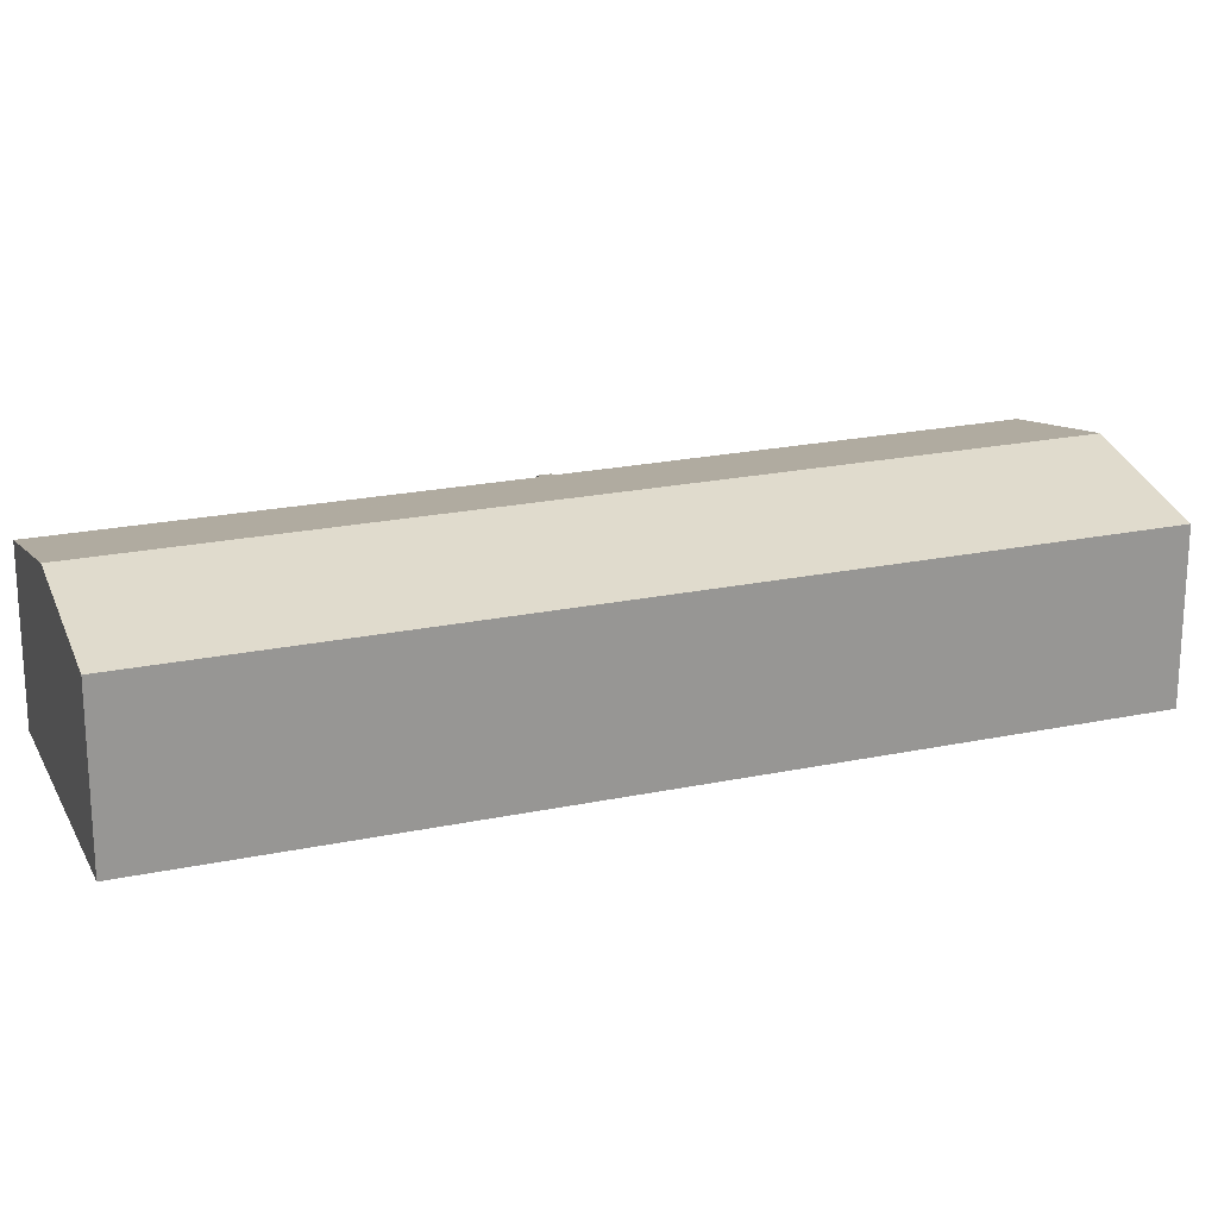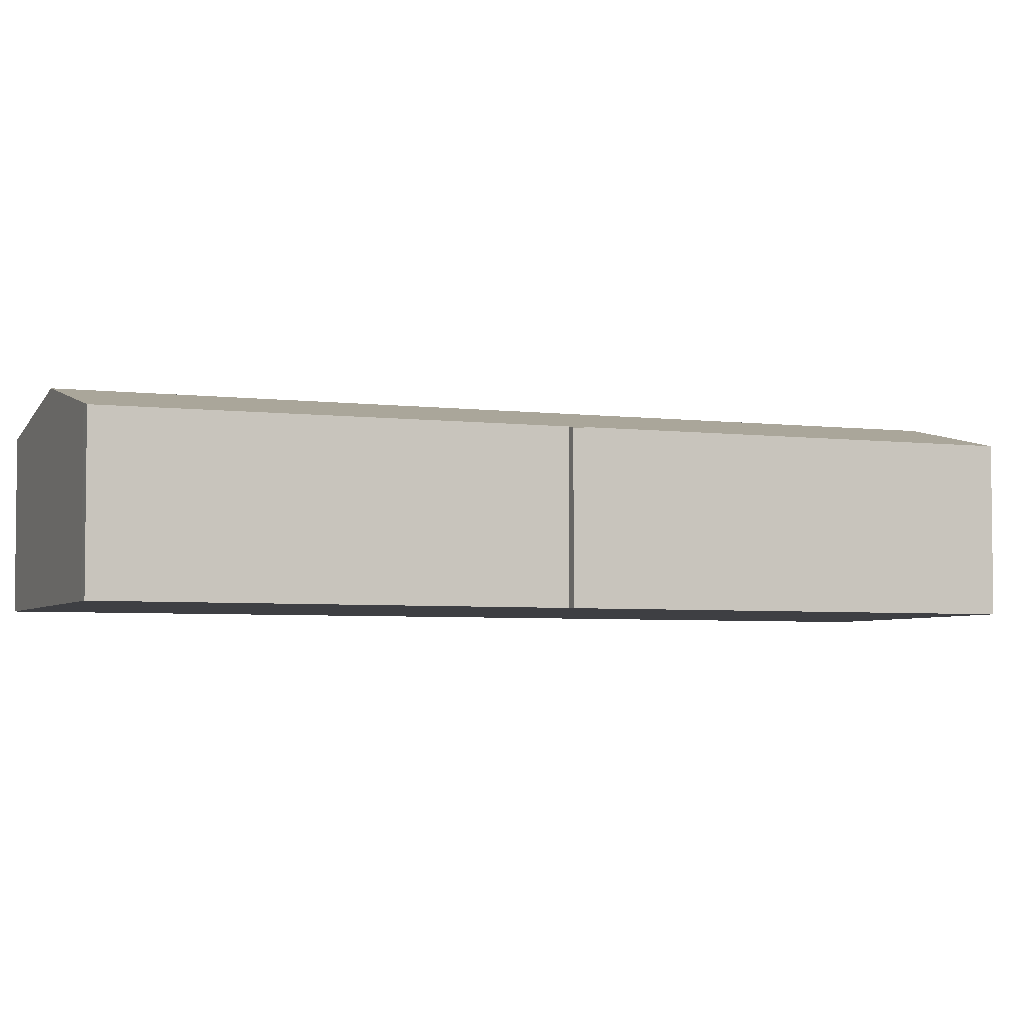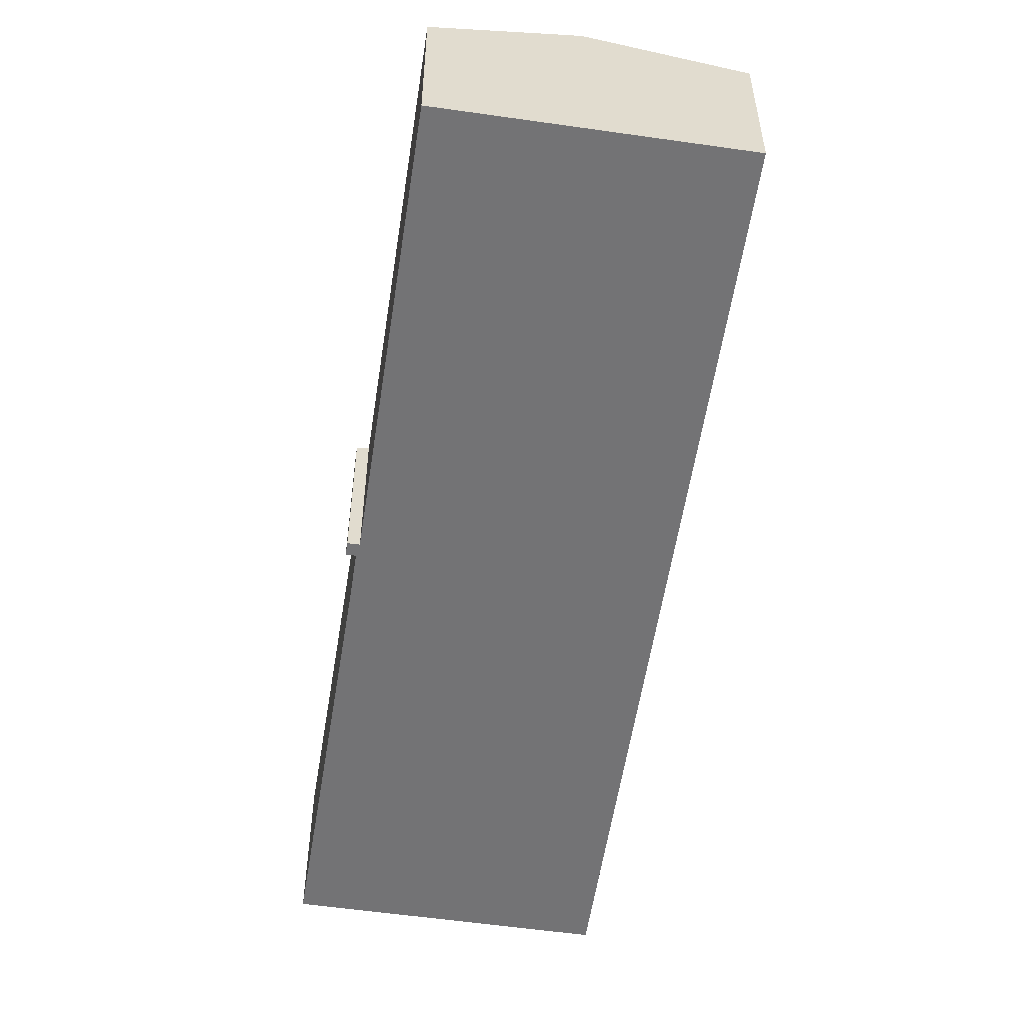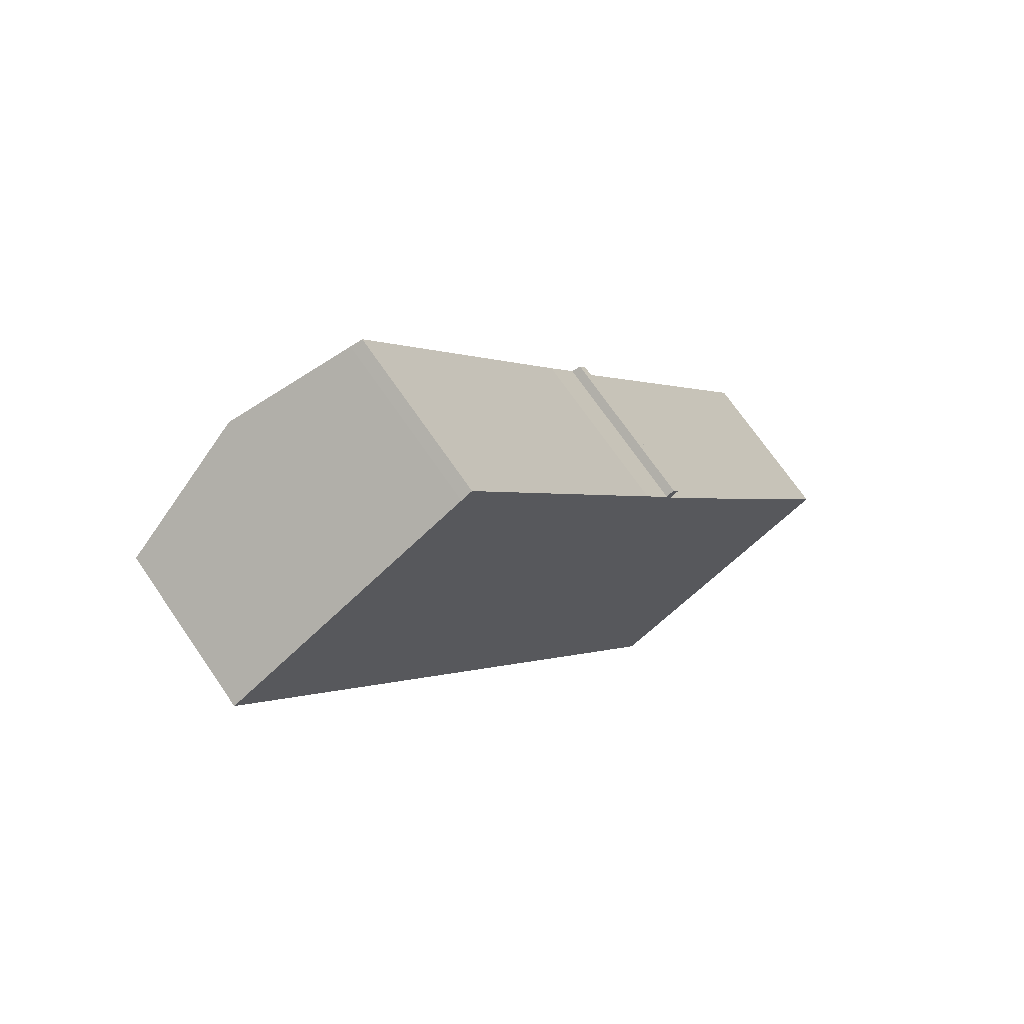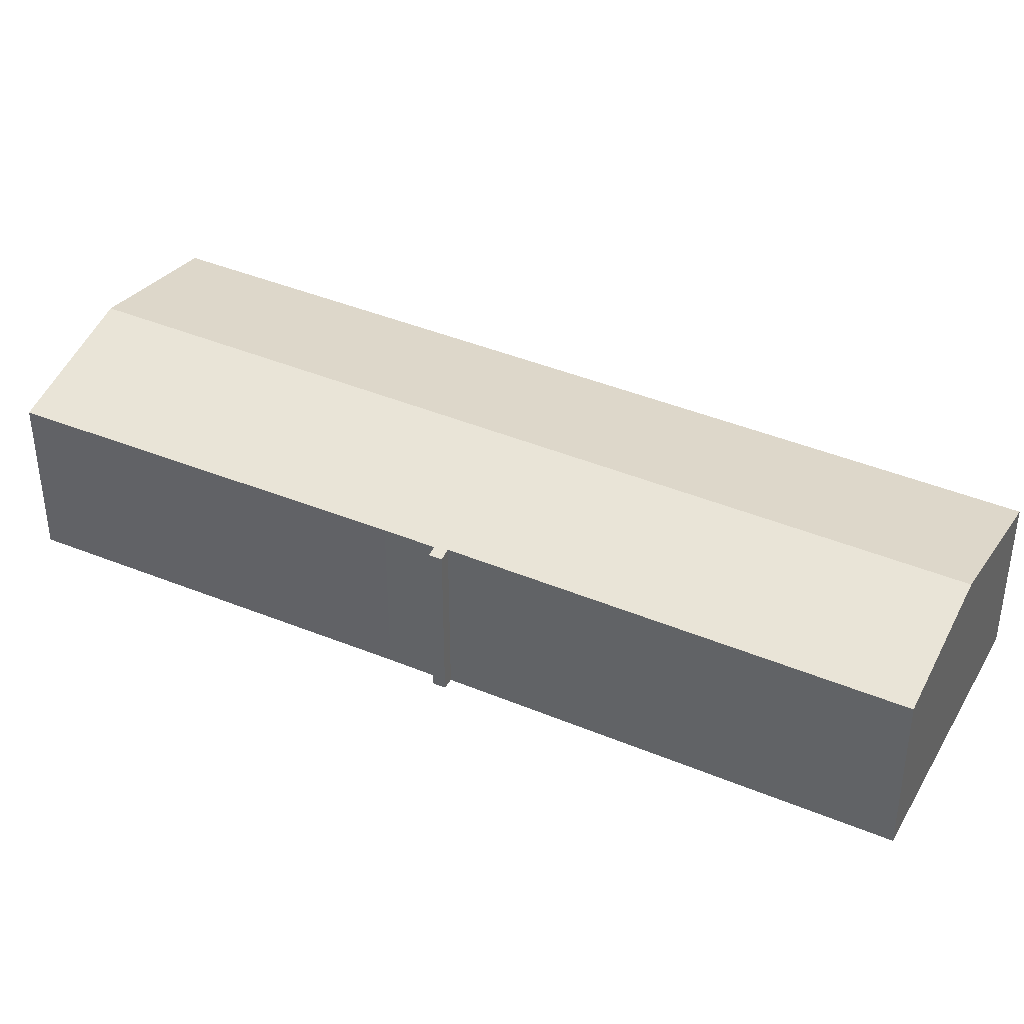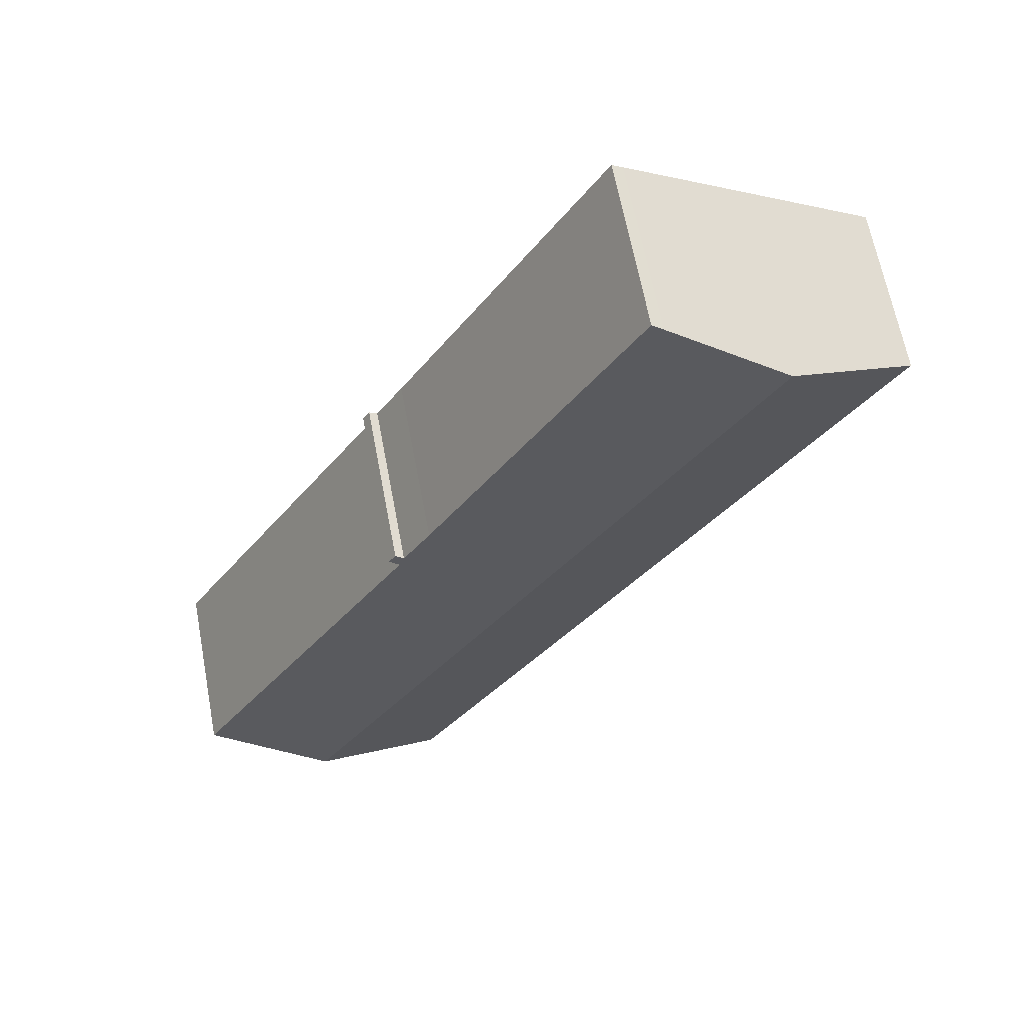
<metadata>
{"format":"obj","ext":"obj","renderer":"f3d","projection":"perspective","resolution":1024,"background":"white","views":[{"elev":21.5,"azim":-142.0,"up":"+Y"},{"elev":-4.3,"azim":35.6,"up":"+Y"},{"elev":-56.0,"azim":139.9,"up":"+Y"},{"elev":71.0,"azim":-34.5,"up":"+Z"},{"elev":40.8,"azim":85.5,"up":"+Y"},{"elev":64.5,"azim":169.3,"up":"+Z"}]}
</metadata>
<code>
v  5.788 8.809 3.55
v  4.611 7.385 -7.518
v  0 7.385 4.522e-16
v  27.1 8.809 -31.2
v  24.65 8.207 -32.7
v  21.31 7.385 -34.75
v  22.39 7.384 -10.52
v  21.72 7.474 -10.24
v  22.08 7.383 -10.02
v  20.5 7.474 -8.266
v  10.91 7.549 6.691
v  11.39 7.43 6.981
v  21.94 7.495 -10.8
v  32.44 7.495 -27.92
v  0 0 0
v  5.788 -2.174e-16 3.55
v  10.91 -4.097e-16 6.691
v  11.39 -4.275e-16 6.981
v  21.72 6.273e-16 -10.24
v  22.08 6.135e-16 -10.02
v  20.5 5.061e-16 -8.266
v  22.39 6.442e-16 -10.52
v  21.94 6.612e-16 -10.8
v  32.44 1.71e-15 -27.92
v  27.1 1.91e-15 -31.2
v  24.65 2.002e-15 -32.7
v  21.31 2.128e-15 -34.75
v  4.611 4.603e-16 -7.518
g defaultobject
f 1 2 3
f 2 1 4
f 2 4 5
f 2 5 6
f 7 8 9
f 10 11 12
f 11 10 1
f 1 10 4
f 4 10 8
f 4 8 13
f 13 8 7
f 4 13 14
f 15 1 3
f 1 15 16
f 1 16 11
f 11 16 17
f 11 17 12
f 12 17 18
f 19 9 8
f 9 19 20
f 18 10 12
f 10 18 21
f 10 21 8
f 8 21 19
f 9 22 7
f 22 9 20
f 23 14 13
f 14 23 24
f 7 23 13
f 23 7 22
f 24 4 14
f 4 24 5
f 5 24 25
f 5 25 6
f 6 25 26
f 6 26 27
f 2 15 3
f 15 2 28
f 28 2 6
f 28 6 27
f 20 19 22
f 26 28 27
f 28 26 25
f 28 25 24
f 28 24 23
f 28 23 22
f 28 22 19
f 28 19 21
f 28 21 18
f 28 18 15
f 15 18 16
f 16 18 17

</code>
